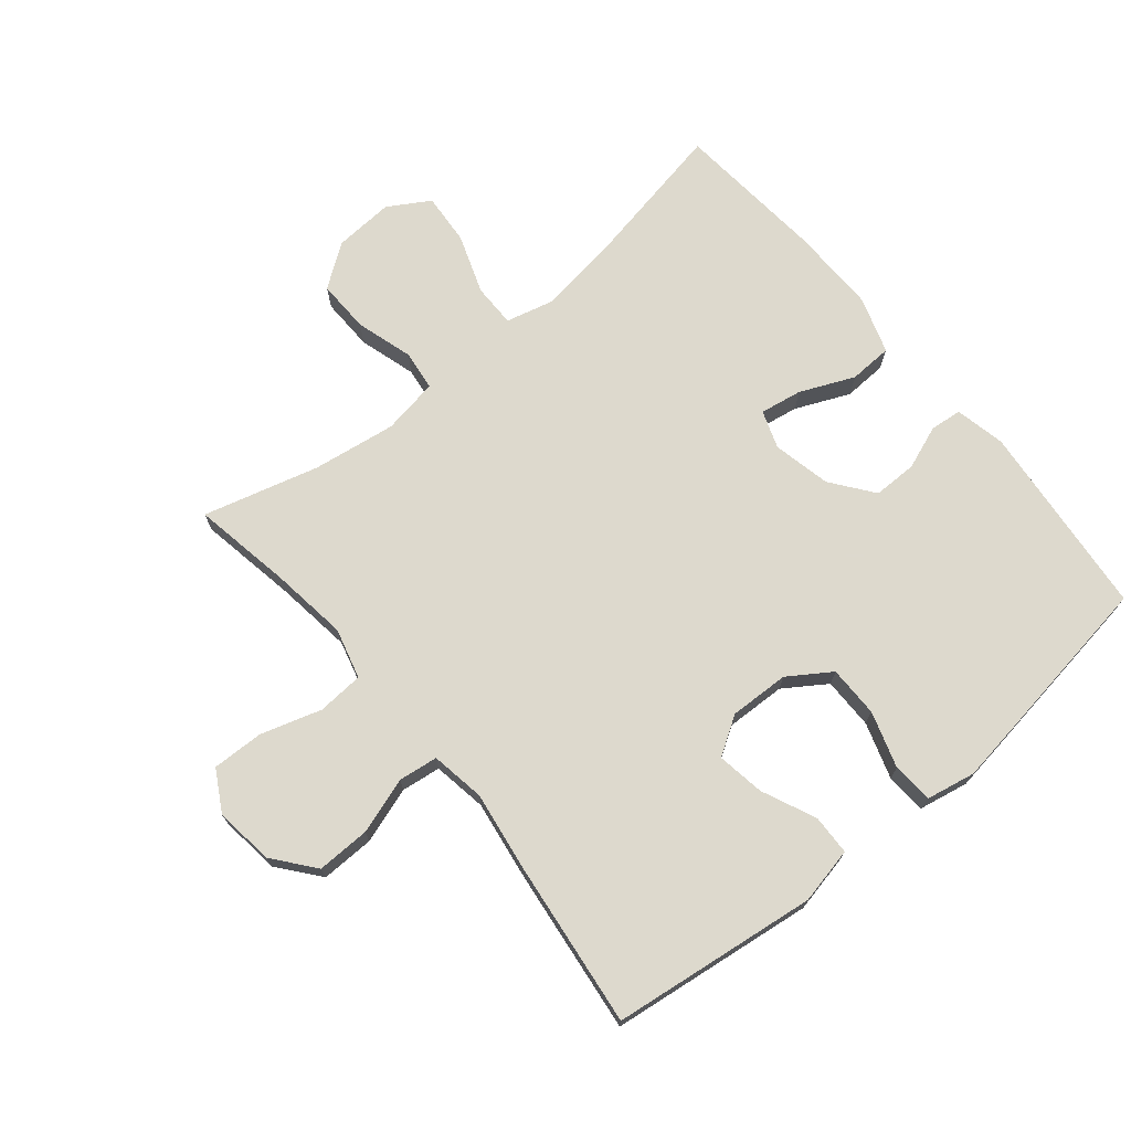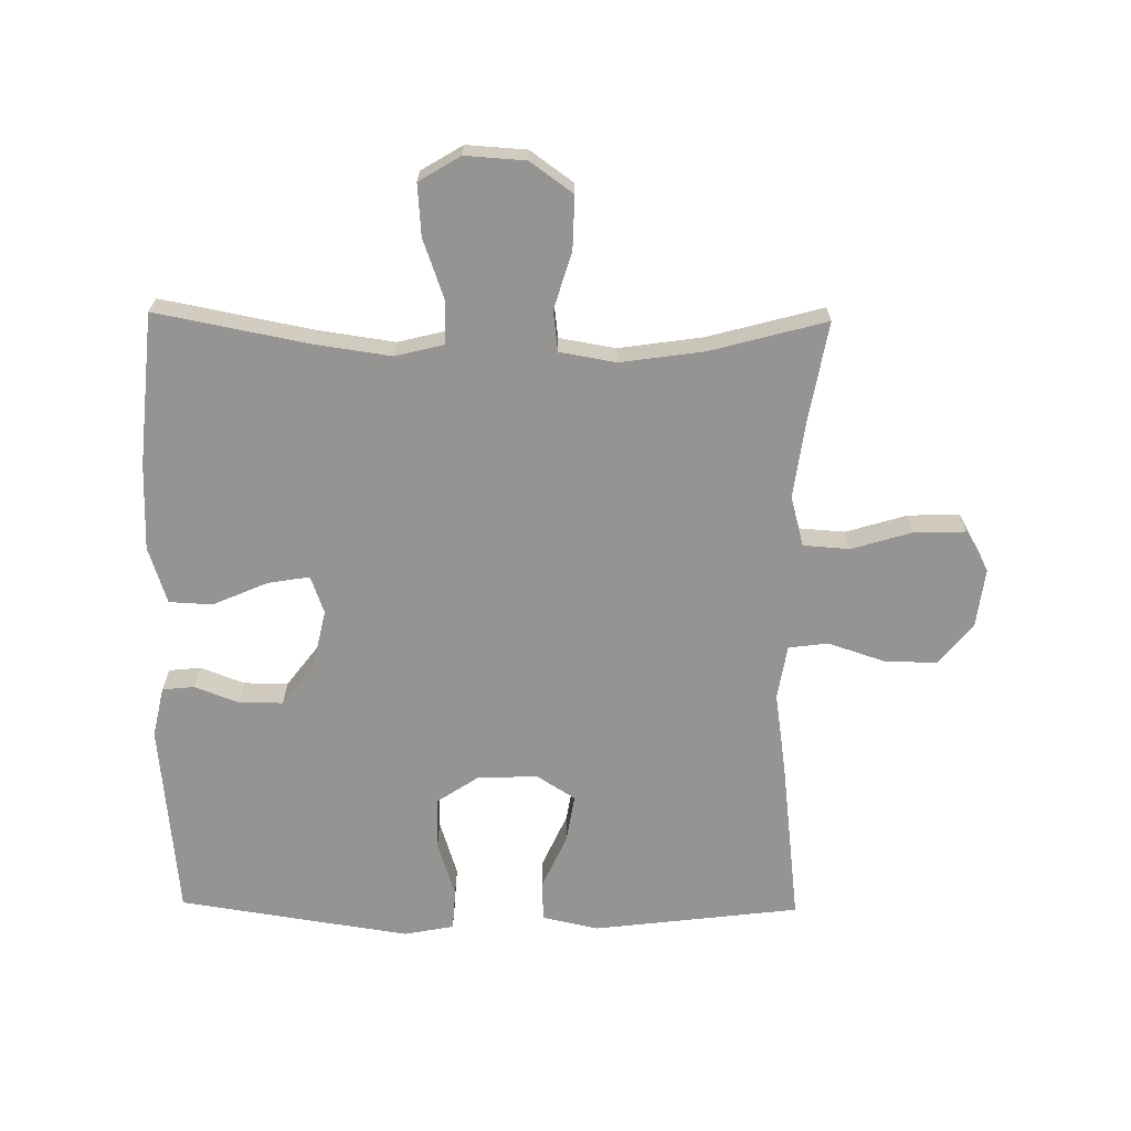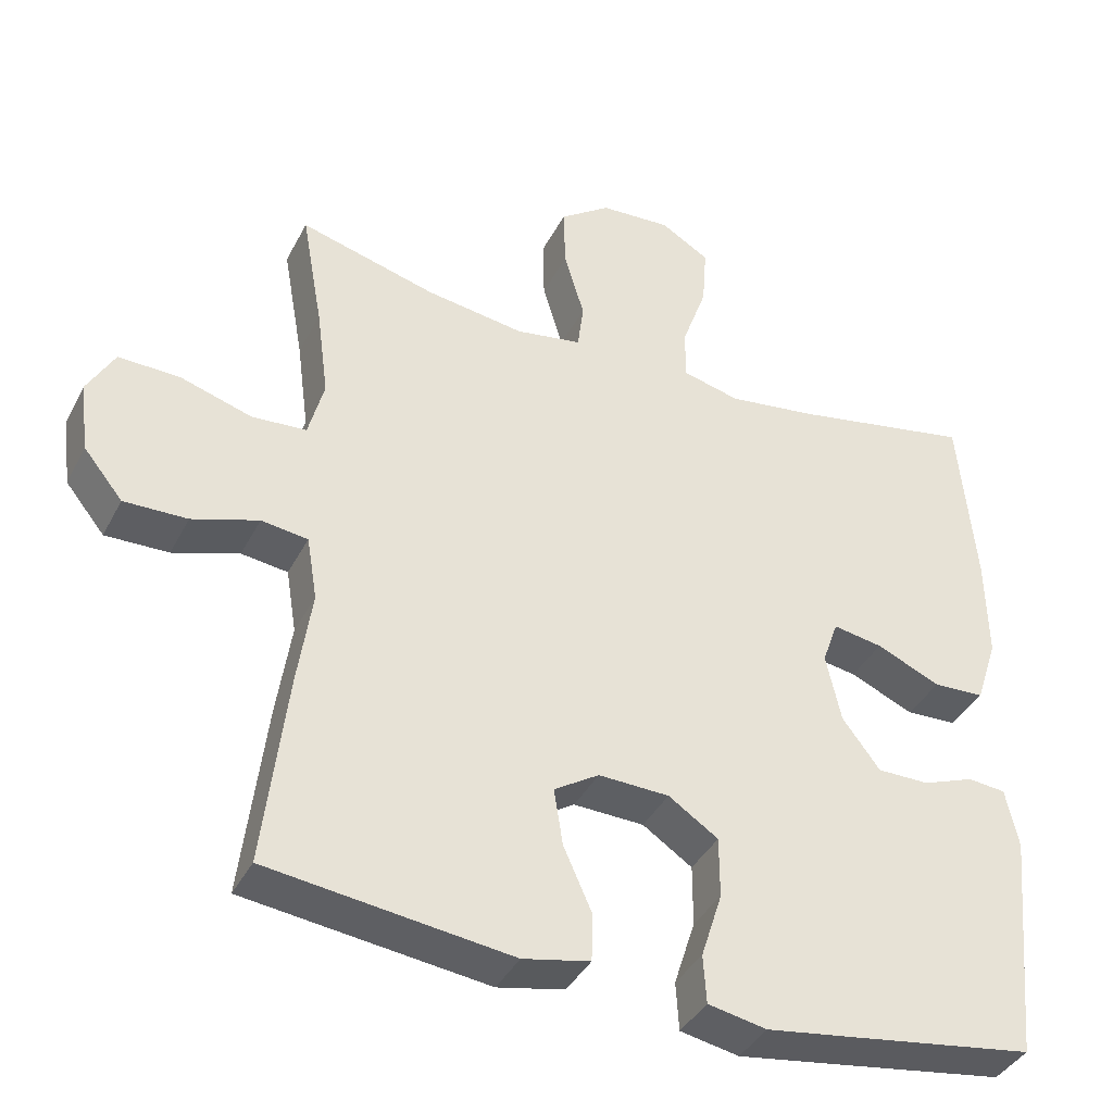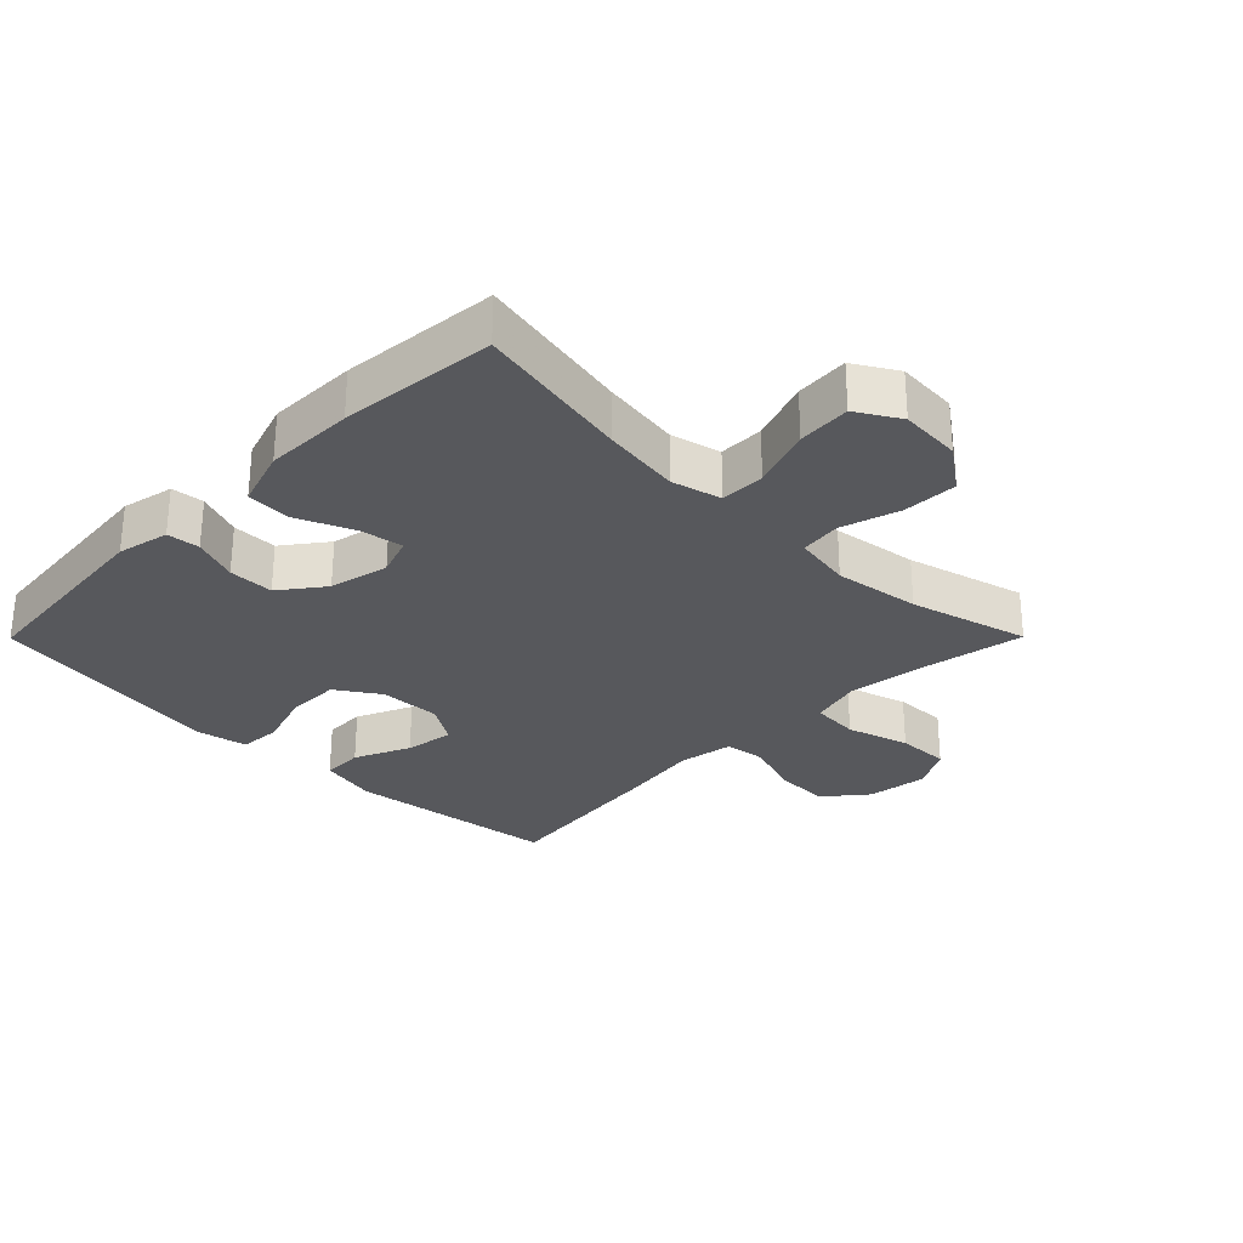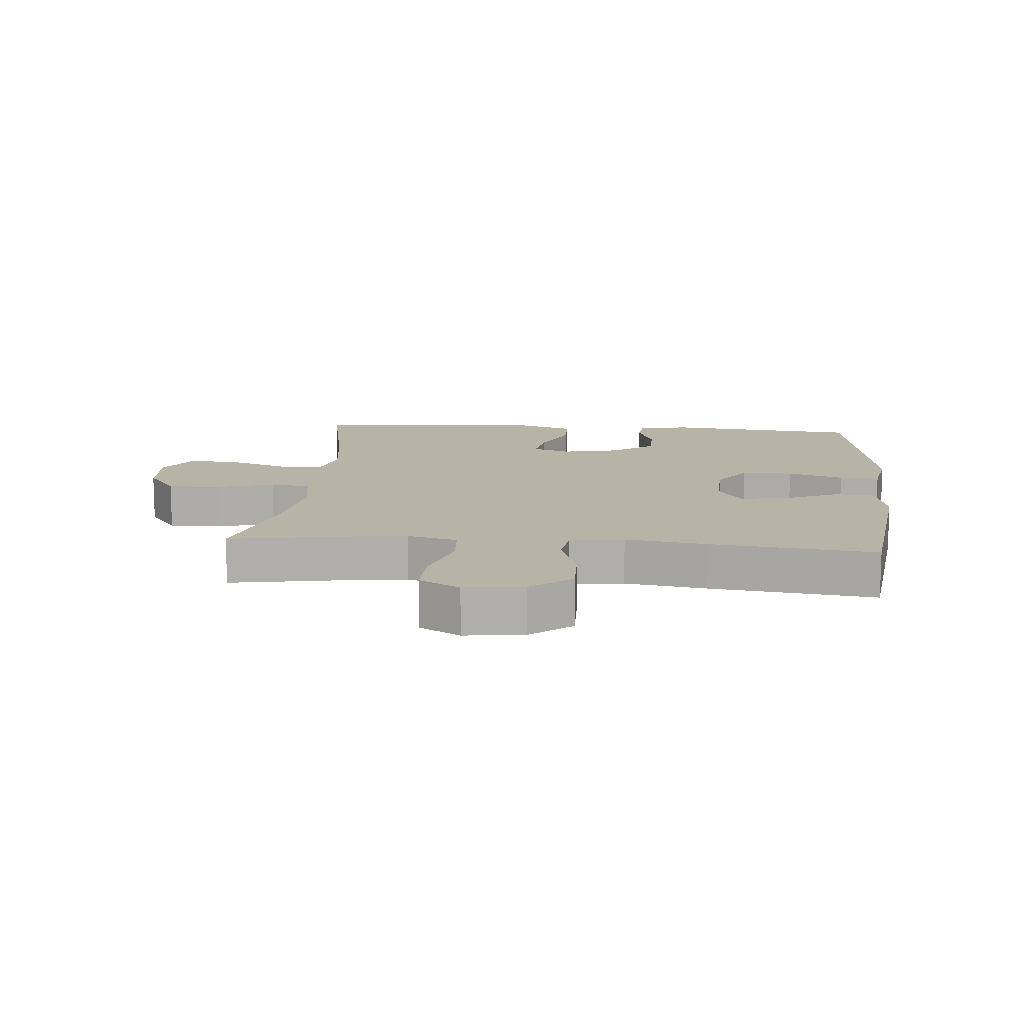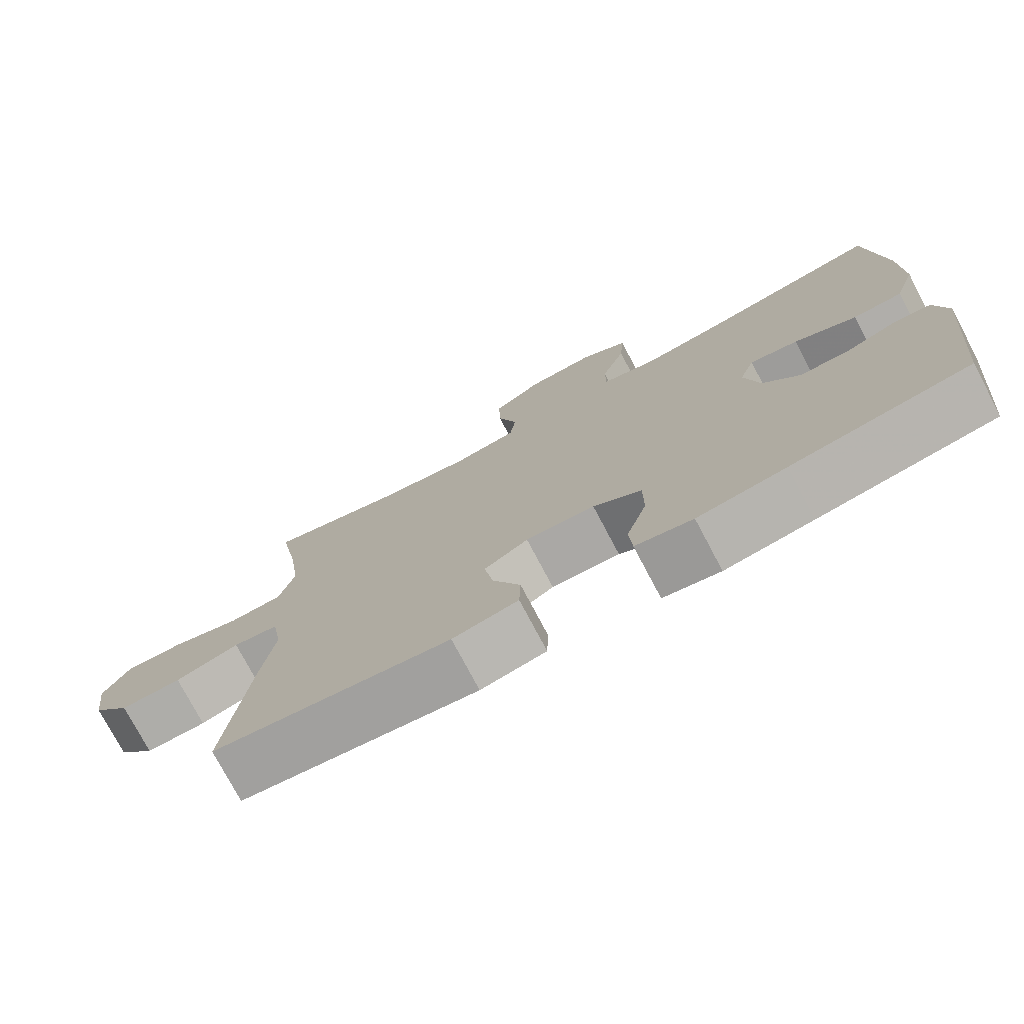
<metadata>
{"format":"obj","ext":"obj","renderer":"f3d","projection":"perspective","resolution":1024,"background":"white","views":[{"elev":71.9,"azim":140.5,"up":"+Y"},{"elev":-67.1,"azim":-0.8,"up":"+Y"},{"elev":-39.1,"azim":154.9,"up":"+Z"},{"elev":-28.8,"azim":-44.8,"up":"+Y"},{"elev":12.6,"azim":95.1,"up":"+Y"},{"elev":-76.3,"azim":-152.1,"up":"+Z"}]}
</metadata>
<code>
v -0.5 0.07 -0.5
v -0.53 0.07 -0.193
v -0.513 0.07 -0.114
v -0.463 0.07 -0.109
v -0.394 0.07 -0.135
v -0.325 0.07 -0.135
v -0.275 0.07 -0.069
v -0.255 0.07 0.022
v -0.276 0.07 0.081
v -0.342 0.07 0.07
v -0.427 0.07 0.033
v -0.495 0.07 0.036
v -0.524 0.07 0.125
v -0.522 0.07 0.261
v -0.5 0.07 0.5
v -0.262 0.07 0.454
v -0.142 0.07 0.437
v -0.066 0.07 0.456
v -0.066 0.07 0.524
v -0.099 0.07 0.617
v -0.105 0.07 0.698
v -0.04 0.07 0.737
v 0.054 0.07 0.731
v 0.121 0.07 0.683
v 0.119 0.07 0.6
v 0.092 0.07 0.51
v 0.1 0.07 0.447
v 0.188 0.07 0.432
v 0.319 0.07 0.451
v 0.5 0.07 0.5
v 0.472 0.07 0.343
v 0.456 0.07 0.223
v 0.477 0.07 0.144
v 0.55 0.07 0.139
v 0.645 0.07 0.168
v 0.726 0.07 0.17
v 0.762 0.07 0.106
v 0.75 0.07 0.013
v 0.698 0.07 -0.051
v 0.614 0.07 -0.049
v 0.526 0.07 -0.02
v 0.464 0.07 -0.028
v 0.45 0.07 -0.113
v 0.469 0.07 -0.241
v 0.5 0.07 -0.5
v 0.177 0.07 -0.54
v 0.088 0.07 -0.521
v 0.086 0.07 -0.458
v 0.124 0.07 -0.373
v 0.136 0.07 -0.298
v 0.076 0.07 -0.26
v -0.018 0.07 -0.263
v -0.084 0.07 -0.307
v -0.084 0.07 -0.388
v -0.056 0.07 -0.476
v -0.06 0.07 -0.54
v -0.138 0.07 -0.555
v -0.258 0.07 -0.537
v -0.5 0 -0.5
v -0.53 0 -0.193
v -0.513 0 -0.114
v -0.463 0 -0.109
v -0.394 0 -0.135
v -0.325 0 -0.135
v -0.275 0 -0.069
v -0.255 0 0.022
v -0.276 0 0.081
v -0.342 0 0.07
v -0.427 0 0.033
v -0.495 0 0.036
v -0.524 0 0.125
v -0.522 0 0.261
v -0.5 0 0.5
v -0.262 0 0.454
v -0.142 0 0.437
v -0.066 0 0.456
v -0.066 0 0.524
v -0.099 0 0.617
v -0.105 0 0.698
v -0.04 0 0.737
v 0.054 0 0.731
v 0.121 0 0.683
v 0.119 0 0.6
v 0.092 0 0.51
v 0.1 0 0.447
v 0.188 0 0.432
v 0.319 0 0.451
v 0.5 0 0.5
v 0.472 0 0.343
v 0.456 0 0.223
v 0.477 0 0.144
v 0.55 0 0.139
v 0.645 0 0.168
v 0.726 0 0.17
v 0.762 0 0.106
v 0.75 0 0.013
v 0.698 0 -0.051
v 0.614 0 -0.049
v 0.526 0 -0.02
v 0.464 0 -0.028
v 0.45 0 -0.113
v 0.469 0 -0.241
v 0.5 0 -0.5
v 0.177 0 -0.54
v 0.088 0 -0.521
v 0.086 0 -0.458
v 0.124 0 -0.373
v 0.136 0 -0.298
v 0.076 0 -0.26
v -0.018 0 -0.263
v -0.084 0 -0.307
v -0.084 0 -0.388
v -0.056 0 -0.476
v -0.06 0 -0.54
v -0.138 0 -0.555
v -0.258 0 -0.537
f 3 4 5
f 2 3 5
f 1 2 5
f 58 1 5
f 57 58 5
f 56 57 5
f 55 56 5
f 54 55 5
f 53 54 5 6
f 52 53 6 7
f 51 52 7 8
f 50 51 8 9
f 47 48 49
f 46 47 49
f 45 46 49
f 44 45 49
f 43 44 49
f 42 43 49 50
f 39 40 41
f 38 39 41
f 37 38 41
f 36 37 41
f 35 36 41
f 34 35 41
f 33 34 41 42
f 42 50 9
f 33 42 9
f 32 33 9
f 29 30 31
f 32 9 10
f 31 32 10
f 29 31 10
f 28 29 10
f 24 25 26
f 23 24 26
f 22 23 26
f 21 22 26
f 20 21 26
f 19 20 26
f 18 19 26 27
f 12 13 14
f 11 12 14
f 10 11 14
f 28 10 14
f 27 28 14
f 18 27 14
f 17 18 14
f 14 15 16
f 14 16 17
f 63 62 61
f 63 61 60
f 63 60 59
f 63 59 116
f 63 116 115
f 63 115 114
f 63 114 113
f 63 113 112
f 64 63 112 111
f 65 64 111 110
f 66 65 110 109
f 67 66 109 108
f 107 106 105
f 107 105 104
f 107 104 103
f 107 103 102
f 107 102 101
f 108 107 101 100
f 99 98 97
f 99 97 96
f 99 96 95
f 99 95 94
f 99 94 93
f 99 93 92
f 100 99 92 91
f 67 108 100
f 67 100 91
f 67 91 90
f 89 88 87
f 68 67 90
f 68 90 89
f 68 89 87
f 68 87 86
f 84 83 82
f 84 82 81
f 84 81 80
f 84 80 79
f 84 79 78
f 84 78 77
f 85 84 77 76
f 72 71 70
f 72 70 69
f 72 69 68
f 72 68 86
f 72 86 85
f 72 85 76
f 72 76 75
f 74 73 72
f 75 74 72
f 1 59 60 2
f 2 60 61 3
f 3 61 62 4
f 4 62 63 5
f 5 63 64 6
f 6 64 65 7
f 7 65 66 8
f 8 66 67 9
f 9 67 68 10
f 10 68 69 11
f 11 69 70 12
f 12 70 71 13
f 13 71 72 14
f 14 72 73 15
f 15 73 74 16
f 16 74 75 17
f 17 75 76 18
f 18 76 77 19
f 19 77 78 20
f 20 78 79 21
f 21 79 80 22
f 22 80 81 23
f 23 81 82 24
f 24 82 83 25
f 25 83 84 26
f 26 84 85 27
f 27 85 86 28
f 28 86 87 29
f 29 87 88 30
f 30 88 89 31
f 31 89 90 32
f 32 90 91 33
f 33 91 92 34
f 34 92 93 35
f 35 93 94 36
f 36 94 95 37
f 37 95 96 38
f 38 96 97 39
f 39 97 98 40
f 40 98 99 41
f 41 99 100 42
f 42 100 101 43
f 43 101 102 44
f 44 102 103 45
f 45 103 104 46
f 46 104 105 47
f 47 105 106 48
f 48 106 107 49
f 49 107 108 50
f 50 108 109 51
f 51 109 110 52
f 52 110 111 53
f 53 111 112 54
f 54 112 113 55
f 55 113 114 56
f 56 114 115 57
f 57 115 116 58
f 58 116 59 1

</code>
